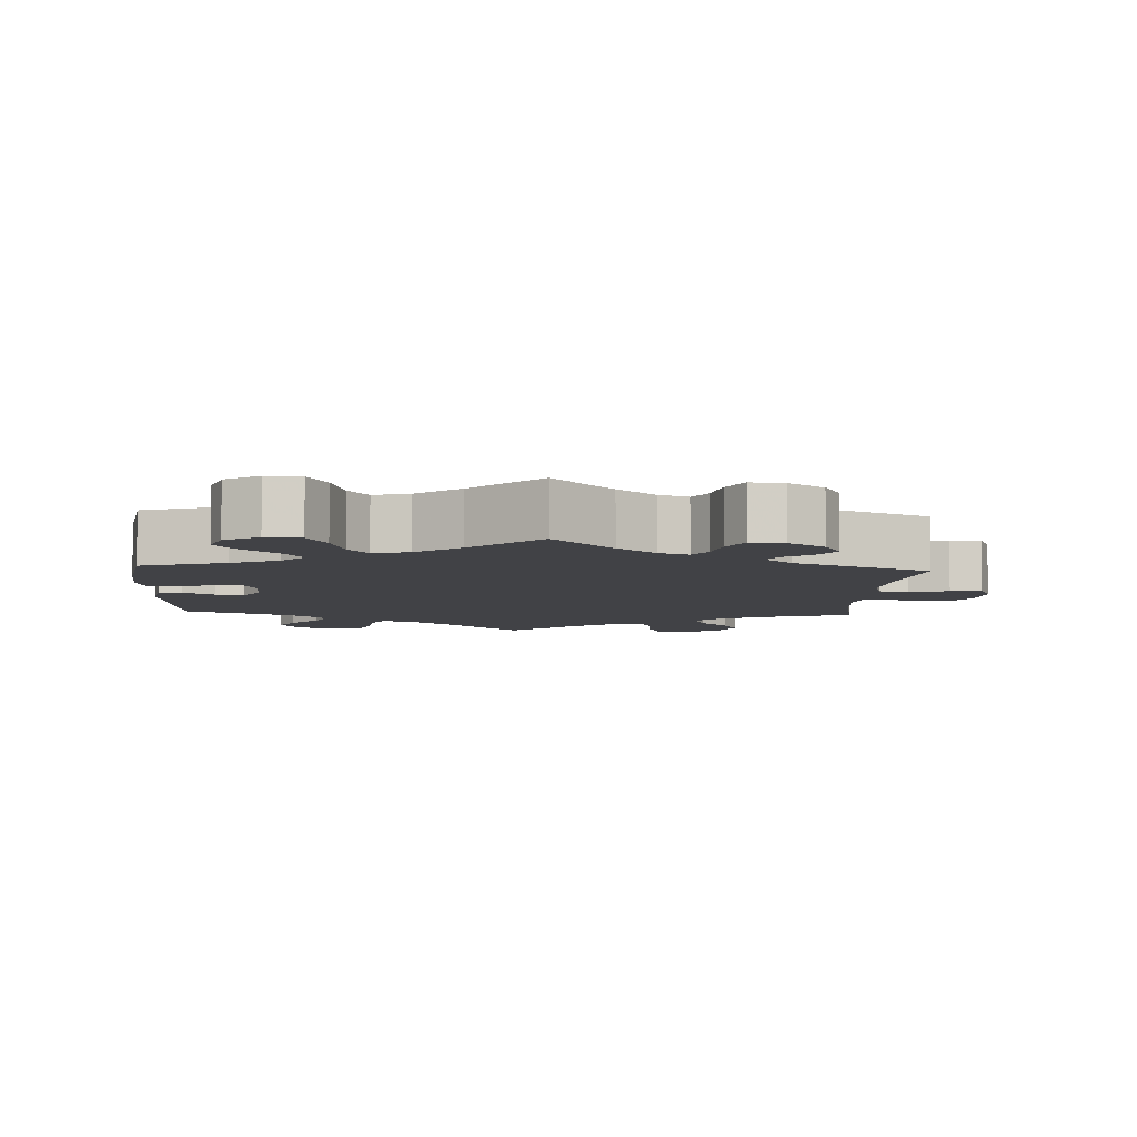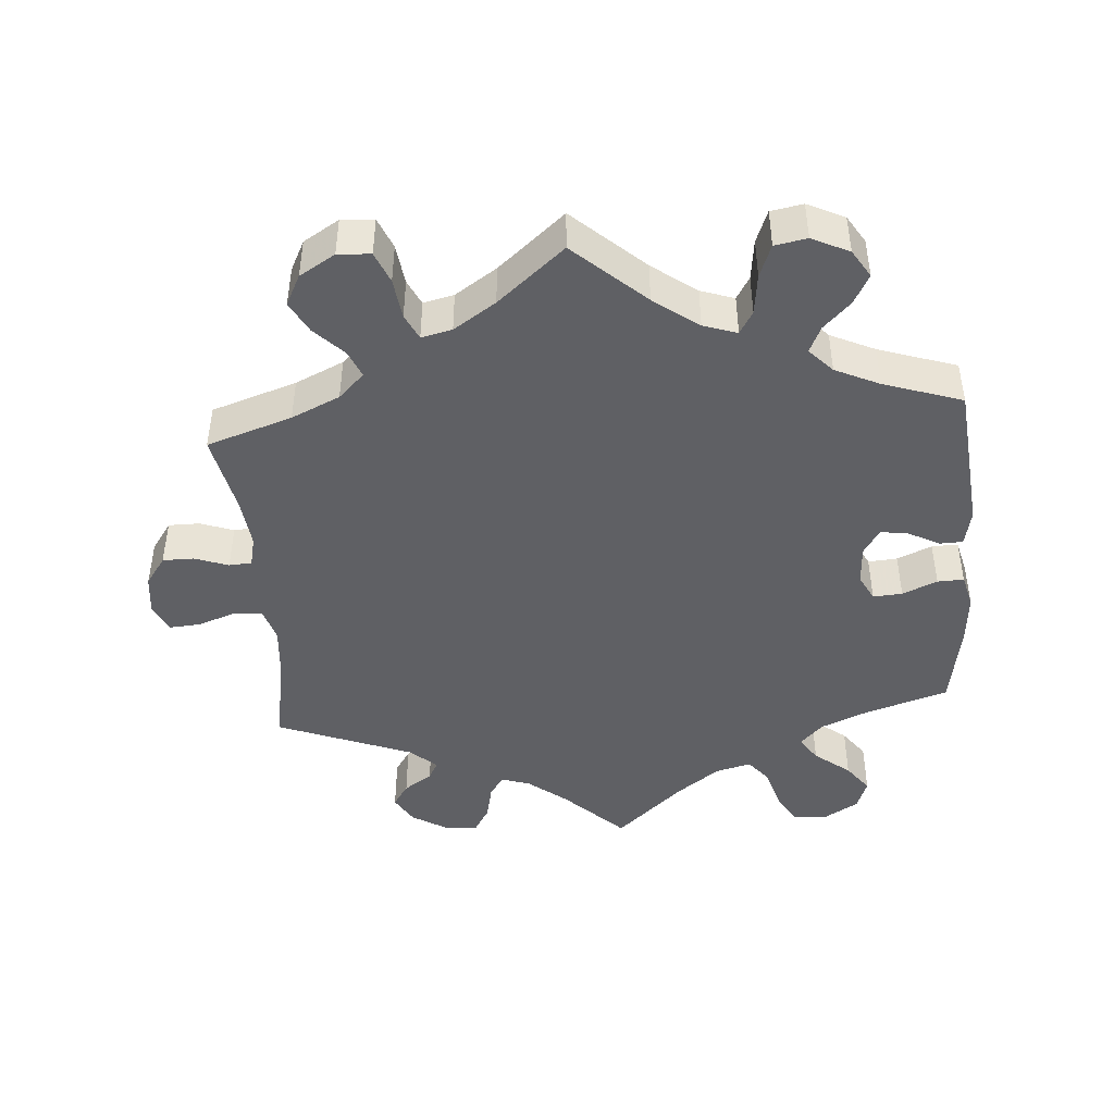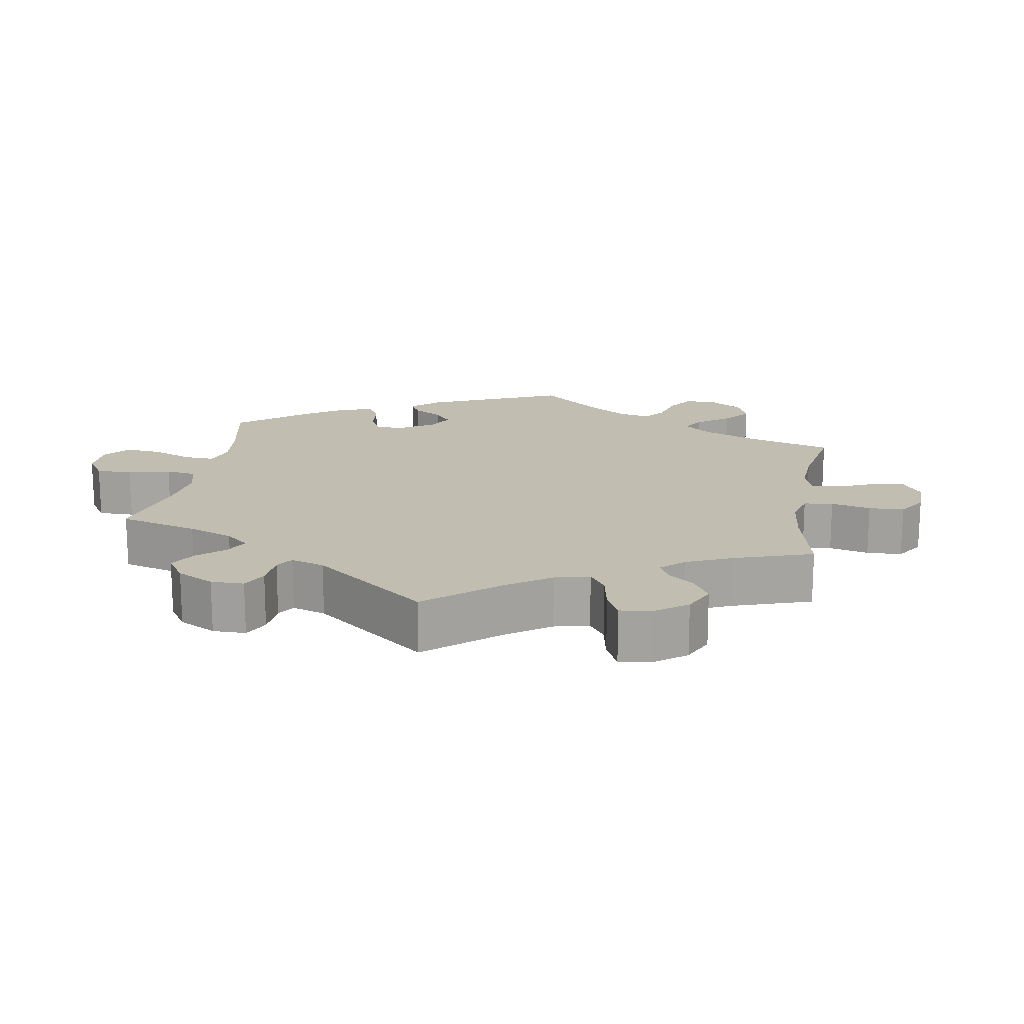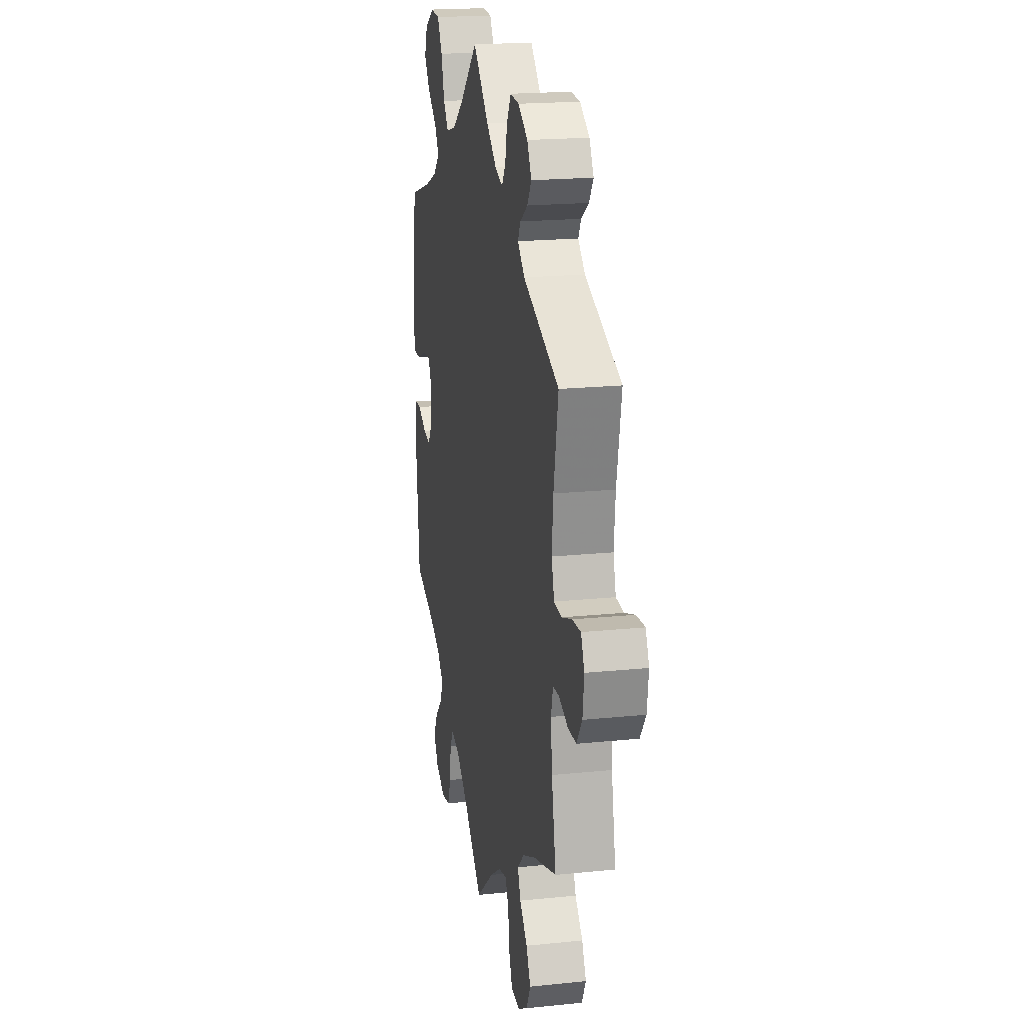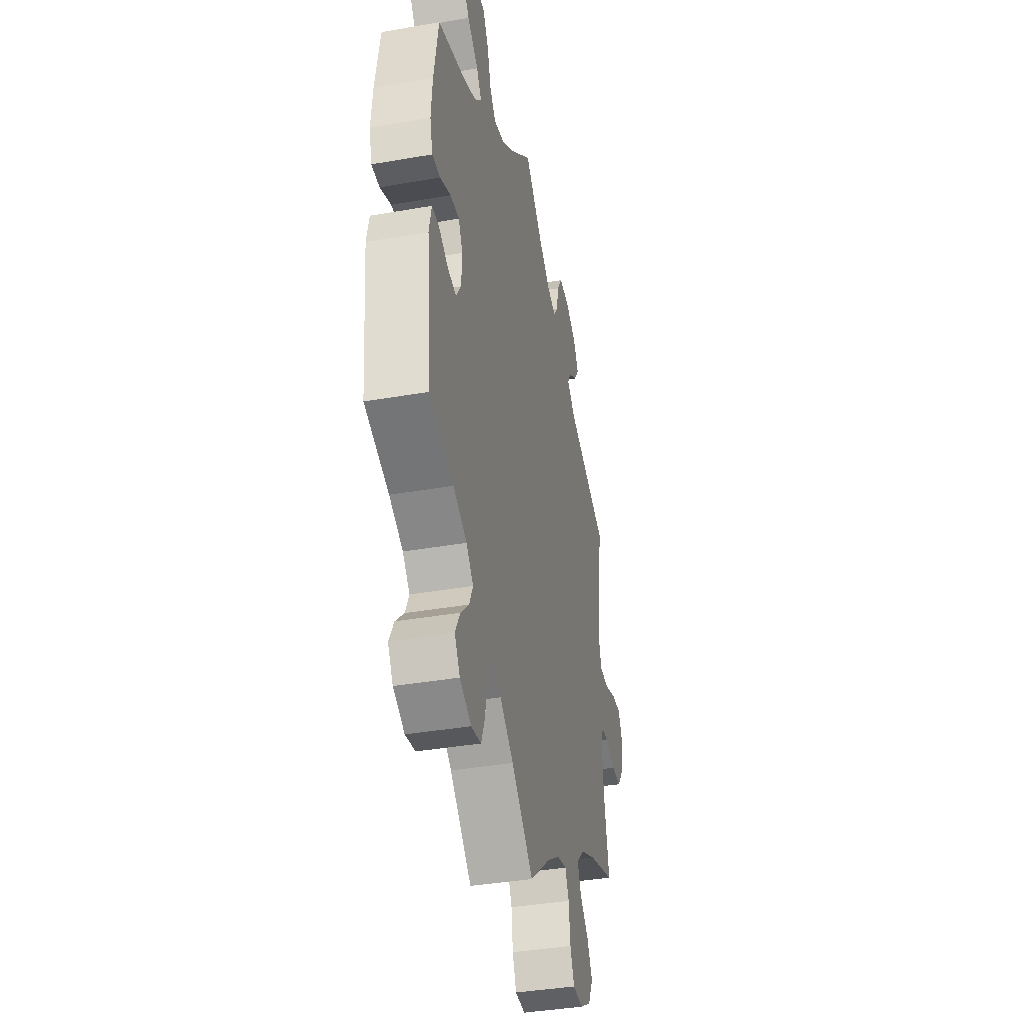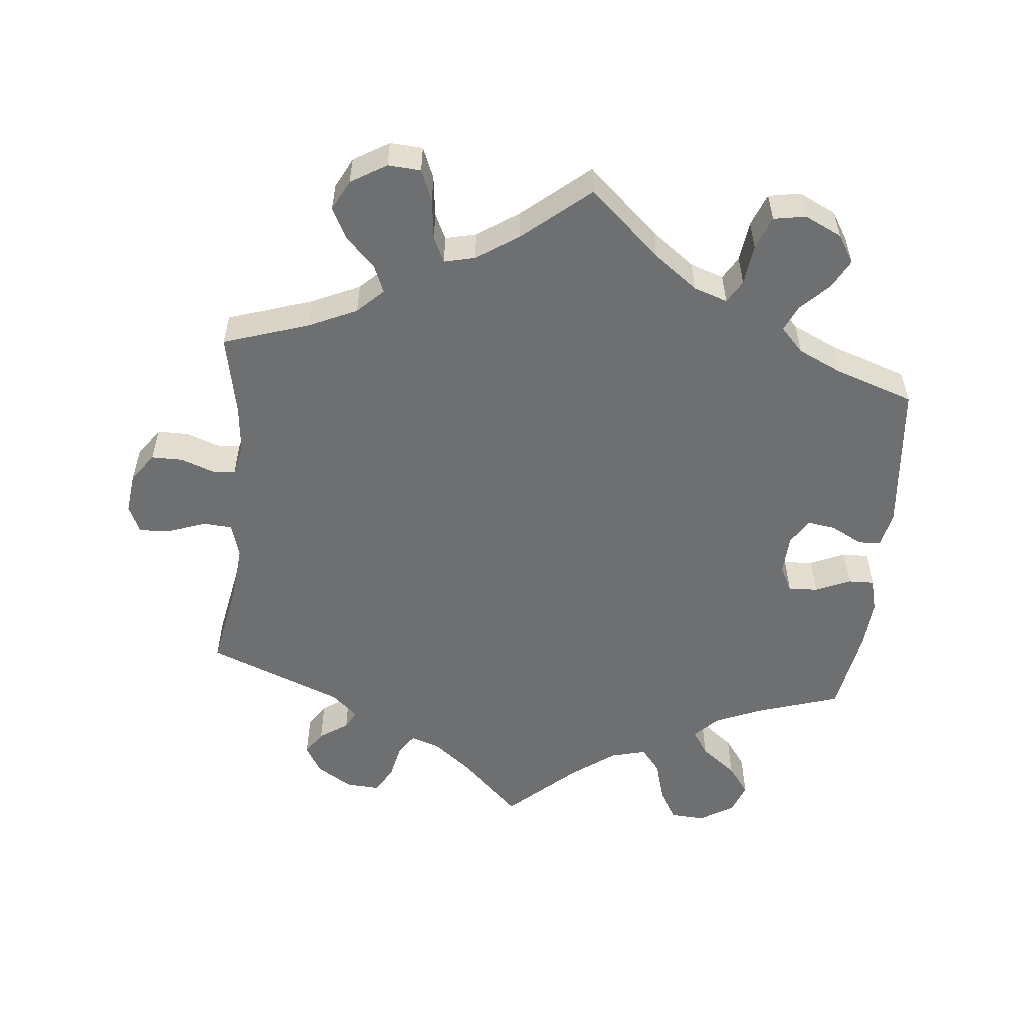
<metadata>
{"format":"obj","ext":"obj","renderer":"f3d","projection":"perspective","resolution":1024,"background":"white","views":[{"elev":-6.7,"azim":-3.3,"up":"+Y"},{"elev":-44.7,"azim":-175.5,"up":"+Y"},{"elev":16.8,"azim":69.6,"up":"+Y"},{"elev":19.5,"azim":79.1,"up":"+Z"},{"elev":-38.7,"azim":-77.6,"up":"+Z"},{"elev":-54.6,"azim":174.4,"up":"+Y"}]}
</metadata>
<code>
v -0.521 0.07 -0.078
v -0.51 0.07 -0.027
v -0.478 0.07 -0.026
v -0.434 0.07 -0.049
v -0.395 0.07 -0.055
v -0.372 0.07 -0.019
v -0.369 0.07 0.037
v -0.388 0.07 0.074
v -0.429 0.07 0.071
v -0.478 0.07 0.05
v -0.515 0.07 0.049
v -0.527 0.07 0.096
v -0.521 0.07 0.168
v -0.5 0.07 0.289
v -0.383 0.07 0.326
v -0.317 0.07 0.354
v -0.285 0.07 0.387
v -0.308 0.07 0.422
v -0.358 0.07 0.461
v -0.388 0.07 0.502
v -0.372 0.07 0.545
v -0.324 0.07 0.574
v -0.276 0.07 0.571
v -0.25 0.07 0.527
v -0.233 0.07 0.468
v -0.206 0.07 0.434
v -0.156 0.07 0.447
v -0.095 0.07 0.492
v 0 0.07 0.578
v 0.083 0.07 0.497
v 0.136 0.07 0.455
v 0.177 0.07 0.441
v 0.197 0.07 0.471
v 0.208 0.07 0.521
v 0.23 0.07 0.558
v 0.277 0.07 0.555
v 0.327 0.07 0.524
v 0.35 0.07 0.484
v 0.328 0.07 0.451
v 0.288 0.07 0.424
v 0.274 0.07 0.398
v 0.311 0.07 0.365
v 0.501 0.07 0.29
v 0.477 0.07 0.164
v 0.47 0.07 0.088
v 0.484 0.07 0.04
v 0.524 0.07 0.037
v 0.578 0.07 0.056
v 0.622 0.07 0.059
v 0.64 0.07 0.02
v 0.633 0.07 -0.037
v 0.604 0.07 -0.078
v 0.56 0.07 -0.078
v 0.513 0.07 -0.061
v 0.481 0.07 -0.063
v 0.471 0.07 -0.105
v 0.478 0.07 -0.174
v 0.501 0.07 -0.289
v 0.381 0.07 -0.328
v 0.313 0.07 -0.359
v 0.277 0.07 -0.394
v 0.293 0.07 -0.432
v 0.333 0.07 -0.473
v 0.356 0.07 -0.517
v 0.334 0.07 -0.56
v 0.284 0.07 -0.59
v 0.238 0.07 -0.587
v 0.22 0.07 -0.543
v 0.213 0.07 -0.486
v 0.196 0.07 -0.45
v 0.153 0.07 -0.46
v 0.094 0.07 -0.499
v 0 0.07 -0.578
v -0.099 0.07 -0.488
v -0.161 0.07 -0.442
v -0.208 0.07 -0.426
v -0.227 0.07 -0.458
v -0.234 0.07 -0.515
v -0.252 0.07 -0.561
v -0.297 0.07 -0.569
v -0.349 0.07 -0.544
v -0.373 0.07 -0.505
v -0.351 0.07 -0.464
v -0.313 0.07 -0.426
v -0.296 0.07 -0.389
v -0.328 0.07 -0.355
v -0.39 0.07 -0.326
v -0.5 0.07 -0.289
v -0.521 0 -0.078
v -0.51 0 -0.027
v -0.478 0 -0.026
v -0.434 0 -0.049
v -0.395 0 -0.055
v -0.372 0 -0.019
v -0.369 0 0.037
v -0.388 0 0.074
v -0.429 0 0.071
v -0.478 0 0.05
v -0.515 0 0.049
v -0.527 0 0.096
v -0.521 0 0.168
v -0.5 0 0.289
v -0.383 0 0.326
v -0.317 0 0.354
v -0.285 0 0.387
v -0.308 0 0.422
v -0.358 0 0.461
v -0.388 0 0.502
v -0.372 0 0.545
v -0.324 0 0.574
v -0.276 0 0.571
v -0.25 0 0.527
v -0.233 0 0.468
v -0.206 0 0.434
v -0.156 0 0.447
v -0.095 0 0.492
v 0 0 0.578
v 0.083 0 0.497
v 0.136 0 0.455
v 0.177 0 0.441
v 0.197 0 0.471
v 0.208 0 0.521
v 0.23 0 0.558
v 0.277 0 0.555
v 0.327 0 0.524
v 0.35 0 0.484
v 0.328 0 0.451
v 0.288 0 0.424
v 0.274 0 0.398
v 0.311 0 0.365
v 0.501 0 0.29
v 0.477 0 0.164
v 0.47 0 0.088
v 0.484 0 0.04
v 0.524 0 0.037
v 0.578 0 0.056
v 0.622 0 0.059
v 0.64 0 0.02
v 0.633 0 -0.037
v 0.604 0 -0.078
v 0.56 0 -0.078
v 0.513 0 -0.061
v 0.481 0 -0.063
v 0.471 0 -0.105
v 0.478 0 -0.174
v 0.501 0 -0.289
v 0.381 0 -0.328
v 0.313 0 -0.359
v 0.277 0 -0.394
v 0.293 0 -0.432
v 0.333 0 -0.473
v 0.356 0 -0.517
v 0.334 0 -0.56
v 0.284 0 -0.59
v 0.238 0 -0.587
v 0.22 0 -0.543
v 0.213 0 -0.486
v 0.196 0 -0.45
v 0.153 0 -0.46
v 0.094 0 -0.499
v 0 0 -0.578
v -0.099 0 -0.488
v -0.161 0 -0.442
v -0.208 0 -0.426
v -0.227 0 -0.458
v -0.234 0 -0.515
v -0.252 0 -0.561
v -0.297 0 -0.569
v -0.349 0 -0.544
v -0.373 0 -0.505
v -0.351 0 -0.464
v -0.313 0 -0.426
v -0.296 0 -0.389
v -0.328 0 -0.355
v -0.39 0 -0.326
v -0.5 0 -0.289
f 87 88 1 2
f 86 87 2 3
f 85 86 3 4
f 81 82 83 84
f 81 84 85
f 80 81 85
f 77 78 79 80
f 76 77 80 85
f 75 76 85 4
f 72 73 74
f 71 72 74 75
f 70 71 75 4
f 66 67 68 69
f 66 69 70
f 65 66 70
f 62 63 64 65
f 61 62 65 70
f 60 61 70 4
f 57 58 59
f 56 57 59 60
f 55 56 60
f 51 52 53 54
f 51 54 55
f 50 51 55
f 47 48 49 50
f 46 47 50 55
f 45 46 55 60
f 42 43 44
f 41 42 44 45
f 37 38 39 40
f 37 40 41
f 36 37 41
f 33 34 35 36
f 32 33 36 41
f 31 32 41 45
f 28 29 30
f 27 28 30 31
f 26 27 31 45
f 22 23 24 25
f 22 25 26
f 21 22 26
f 18 19 20 21
f 17 18 21 26
f 16 17 26 45
f 12 13 14 15
f 9 10 11 12
f 8 9 12 15
f 7 8 15 16
f 60 4 5
f 60 5 6
f 16 45 60
f 6 7 16 60
f 90 89 176 175
f 91 90 175 174
f 92 91 174 173
f 172 171 170 169
f 173 172 169
f 173 169 168
f 168 167 166 165
f 173 168 165 164
f 92 173 164 163
f 162 161 160
f 163 162 160 159
f 92 163 159 158
f 157 156 155 154
f 158 157 154
f 158 154 153
f 153 152 151 150
f 158 153 150 149
f 92 158 149 148
f 147 146 145
f 148 147 145 144
f 148 144 143
f 142 141 140 139
f 143 142 139
f 143 139 138
f 138 137 136 135
f 143 138 135 134
f 148 143 134 133
f 132 131 130
f 133 132 130 129
f 128 127 126 125
f 129 128 125
f 129 125 124
f 124 123 122 121
f 129 124 121 120
f 133 129 120 119
f 118 117 116
f 119 118 116 115
f 133 119 115 114
f 113 112 111 110
f 114 113 110
f 114 110 109
f 109 108 107 106
f 114 109 106 105
f 133 114 105 104
f 103 102 101 100
f 100 99 98 97
f 103 100 97 96
f 104 103 96 95
f 93 92 148
f 94 93 148
f 148 133 104
f 148 104 95 94
f 1 89 90 2
f 2 90 91 3
f 3 91 92 4
f 4 92 93 5
f 5 93 94 6
f 6 94 95 7
f 7 95 96 8
f 8 96 97 9
f 9 97 98 10
f 10 98 99 11
f 11 99 100 12
f 12 100 101 13
f 13 101 102 14
f 14 102 103 15
f 15 103 104 16
f 16 104 105 17
f 17 105 106 18
f 18 106 107 19
f 19 107 108 20
f 20 108 109 21
f 21 109 110 22
f 22 110 111 23
f 23 111 112 24
f 24 112 113 25
f 25 113 114 26
f 26 114 115 27
f 27 115 116 28
f 28 116 117 29
f 29 117 118 30
f 30 118 119 31
f 31 119 120 32
f 32 120 121 33
f 33 121 122 34
f 34 122 123 35
f 35 123 124 36
f 36 124 125 37
f 37 125 126 38
f 38 126 127 39
f 39 127 128 40
f 40 128 129 41
f 41 129 130 42
f 42 130 131 43
f 43 131 132 44
f 44 132 133 45
f 45 133 134 46
f 46 134 135 47
f 47 135 136 48
f 48 136 137 49
f 49 137 138 50
f 50 138 139 51
f 51 139 140 52
f 52 140 141 53
f 53 141 142 54
f 54 142 143 55
f 55 143 144 56
f 56 144 145 57
f 57 145 146 58
f 58 146 147 59
f 59 147 148 60
f 60 148 149 61
f 61 149 150 62
f 62 150 151 63
f 63 151 152 64
f 64 152 153 65
f 65 153 154 66
f 66 154 155 67
f 67 155 156 68
f 68 156 157 69
f 69 157 158 70
f 70 158 159 71
f 71 159 160 72
f 72 160 161 73
f 73 161 162 74
f 74 162 163 75
f 75 163 164 76
f 76 164 165 77
f 77 165 166 78
f 78 166 167 79
f 79 167 168 80
f 80 168 169 81
f 81 169 170 82
f 82 170 171 83
f 83 171 172 84
f 84 172 173 85
f 85 173 174 86
f 86 174 175 87
f 87 175 176 88
f 88 176 89 1

</code>
